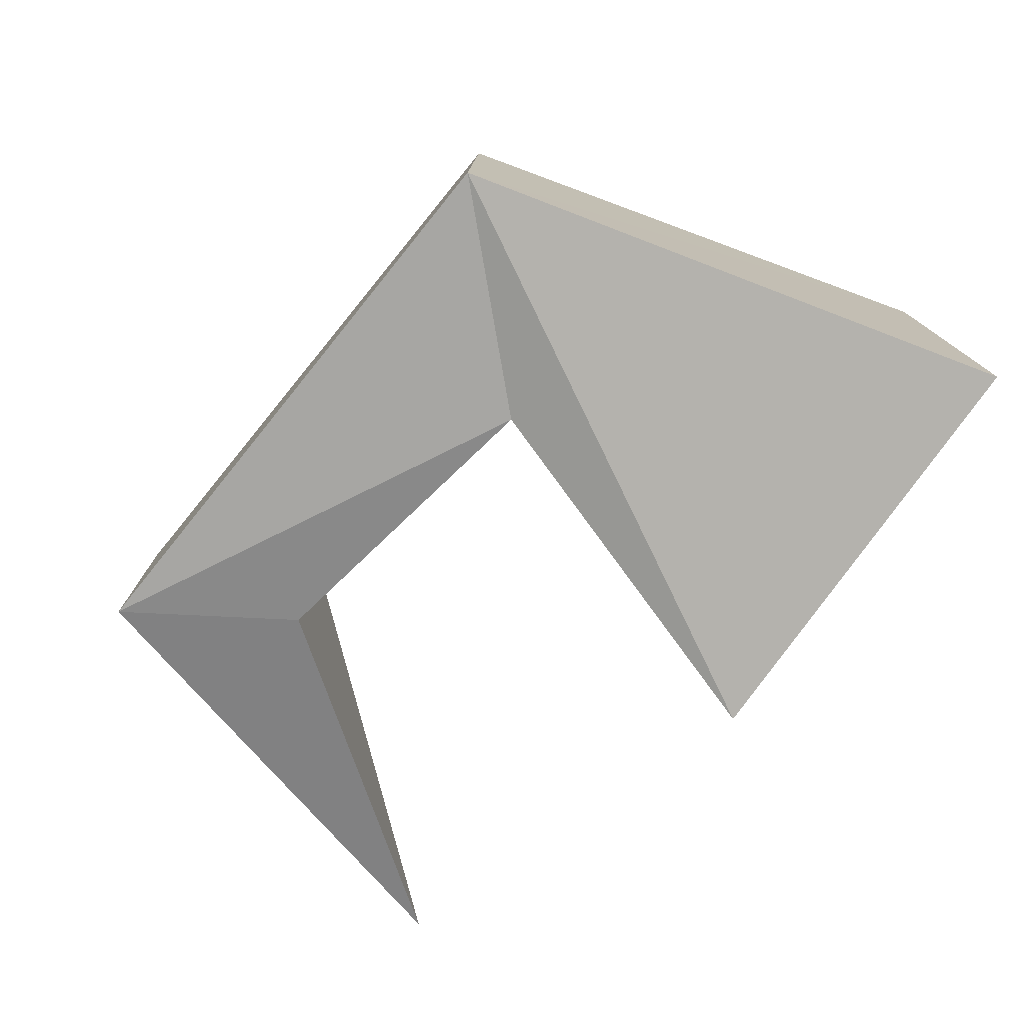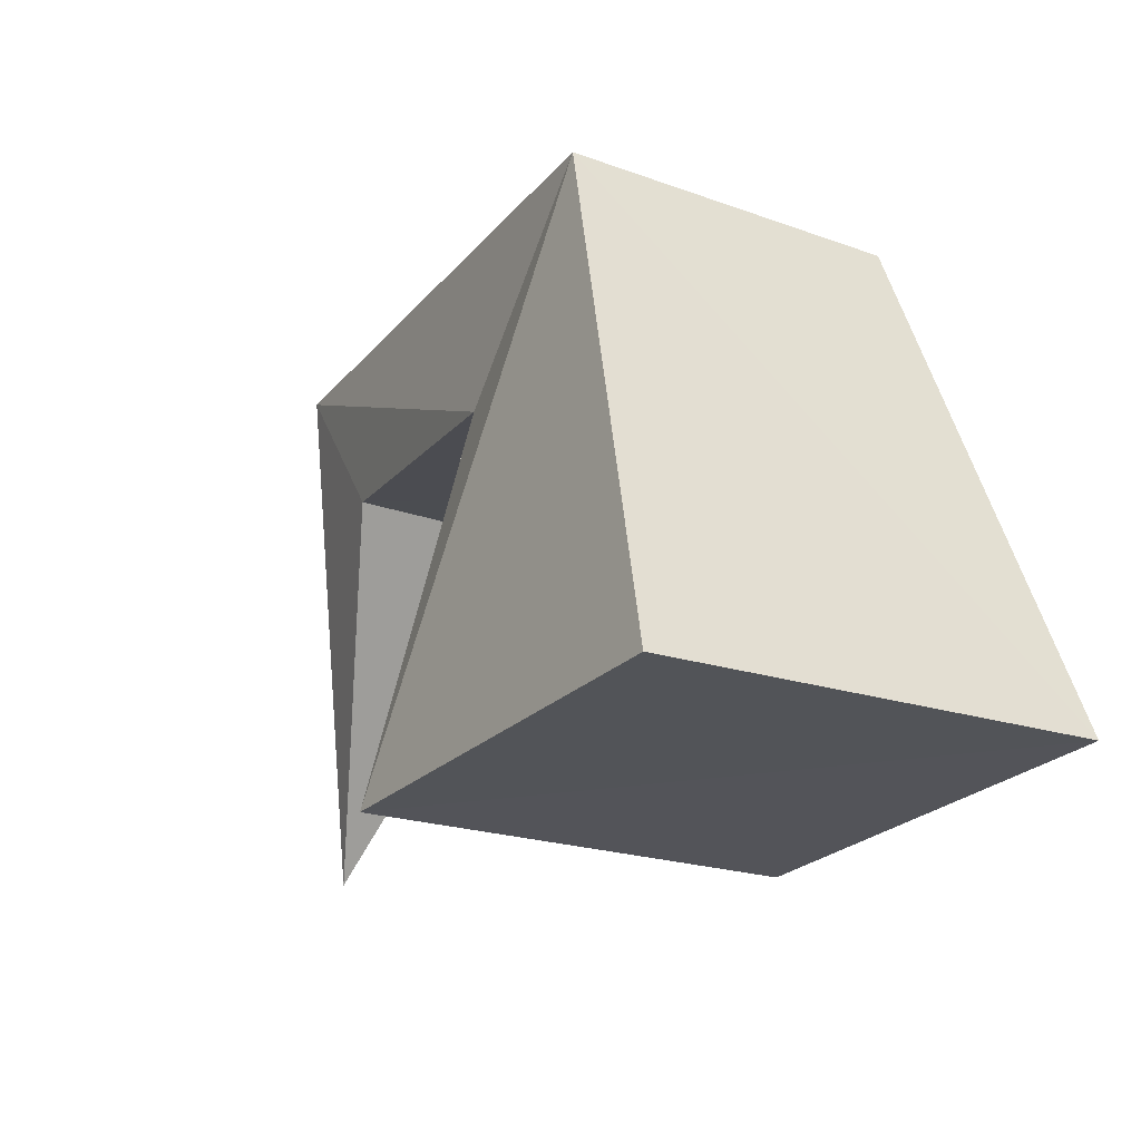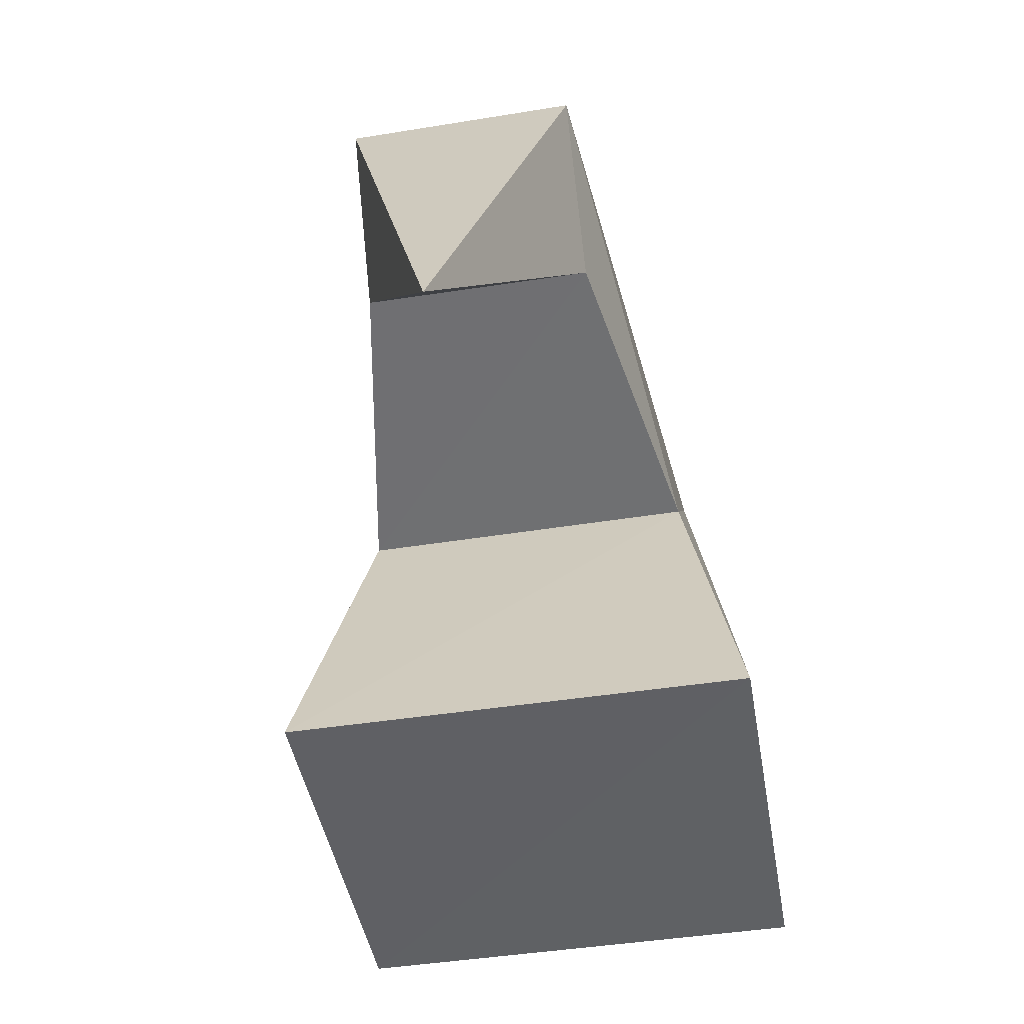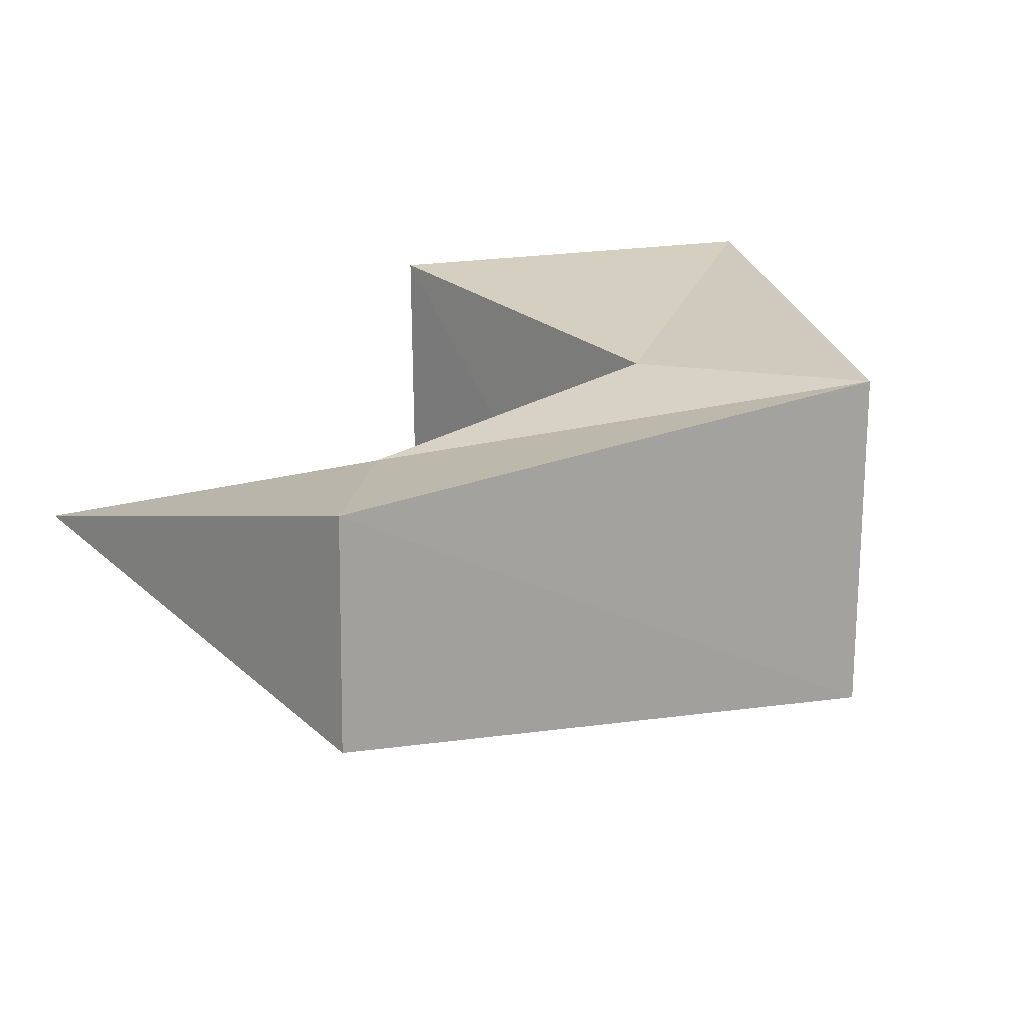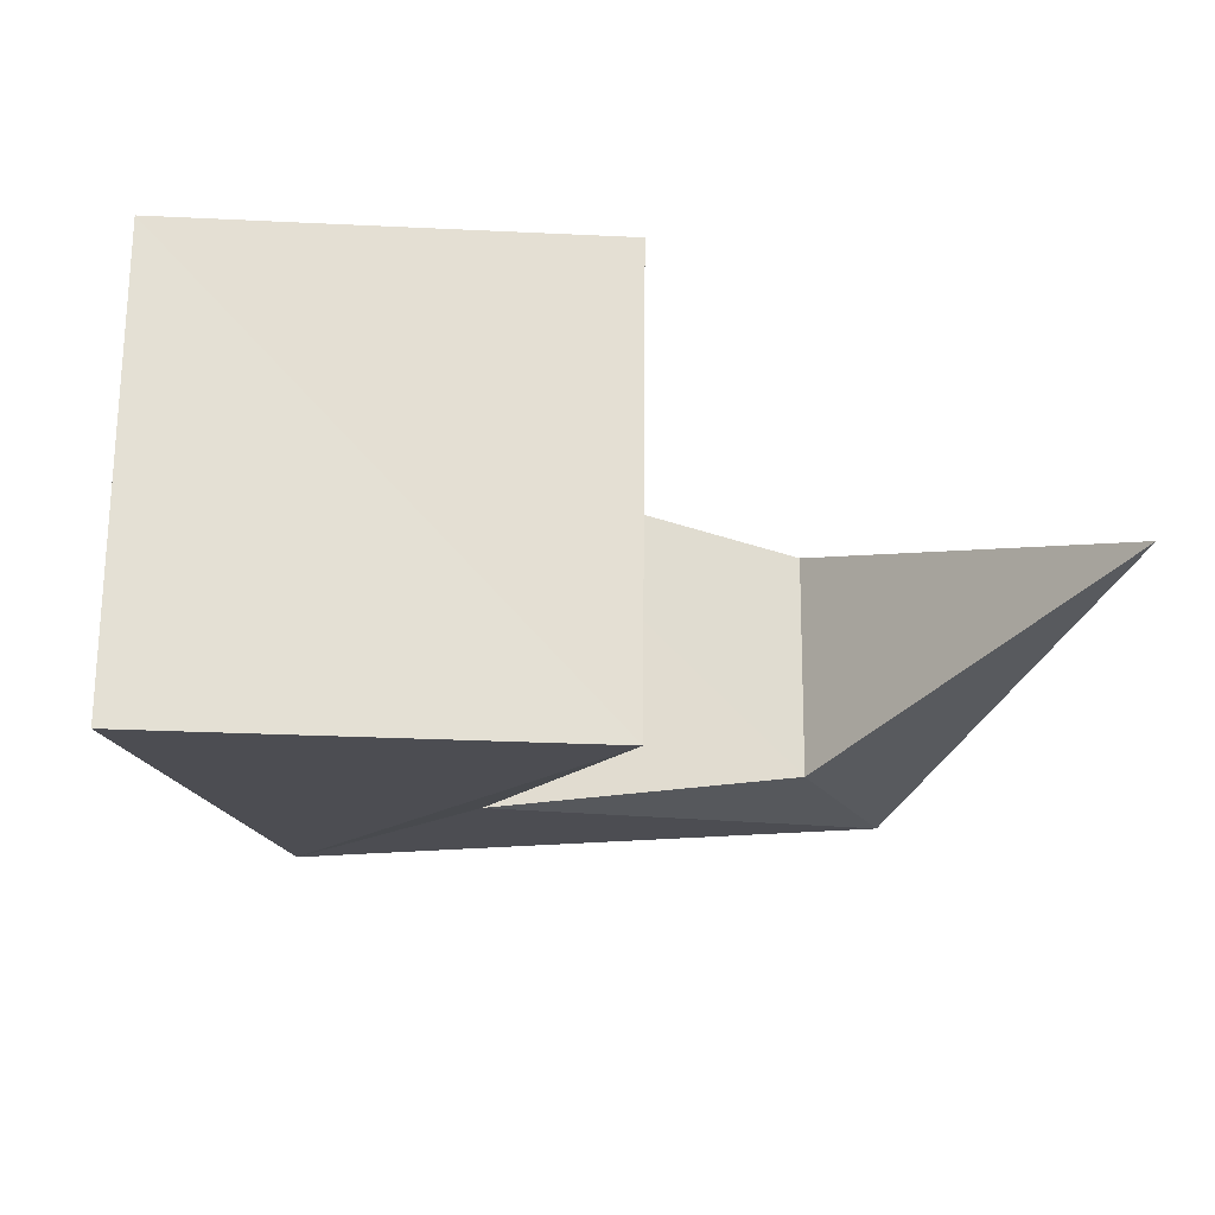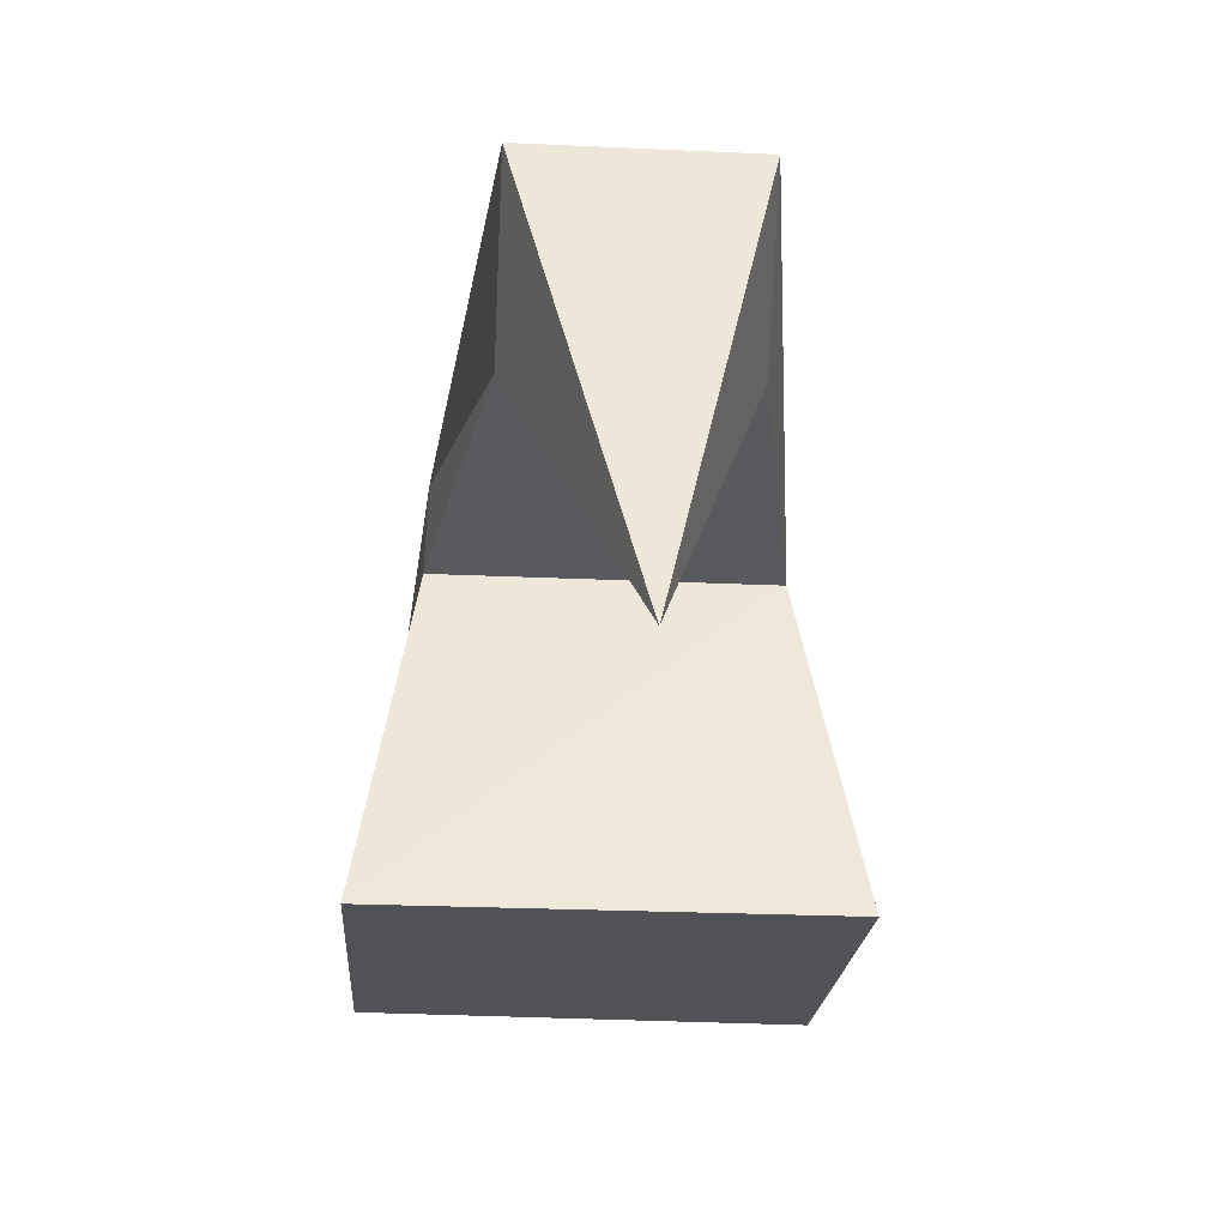
<metadata>
{"format":"obj","ext":"obj","renderer":"f3d","projection":"perspective","resolution":1024,"background":"white","views":[{"elev":-77.0,"azim":-129.6,"up":"+Z"},{"elev":-19.9,"azim":-123.5,"up":"+Y"},{"elev":-49.8,"azim":99.8,"up":"+Y"},{"elev":16.9,"azim":151.2,"up":"+Z"},{"elev":-22.5,"azim":-9.6,"up":"+Z"},{"elev":-26.2,"azim":85.9,"up":"+Y"}]}
</metadata>
<code>
o Cube
v 0.7724 0.06923 -1
v 0.7903 0.06378 1
v -1.081 0.2236 1
v -1.075 0.206 -1
v 0.402 1.633 -0.75
v 0.4021 1.633 0.75
v -0.3166 2.436 0.75
v -0.2978 2.452 -0.75
v 1.776 1.761 -0.5
v 1.784 1.756 0.5
v 2.261 2.424 0.5
v 2.269 2.419 -0.5
v 2.782 0.2663 -1e-06
v 2.782 0.2663 -1e-06
v 2.782 0.2663 -1e-06
v 2.782 0.2663 -1e-06
f 1 2 3
f 8 7 11
f 5 6 2
f 6 7 3
f 3 7 8
f 1 4 8
f 12 11 15
f 7 6 10
f 5 8 12
f 6 5 9
f 13 16 15
f 11 10 14
f 9 12 16
f 10 9 13
f 4 1 3
f 12 8 11
f 1 5 2
f 2 6 3
f 4 3 8
f 5 1 8
f 16 12 15
f 11 7 10
f 9 5 12
f 10 6 9
f 14 13 15
f 15 11 14
f 13 9 16
f 14 10 13

</code>
